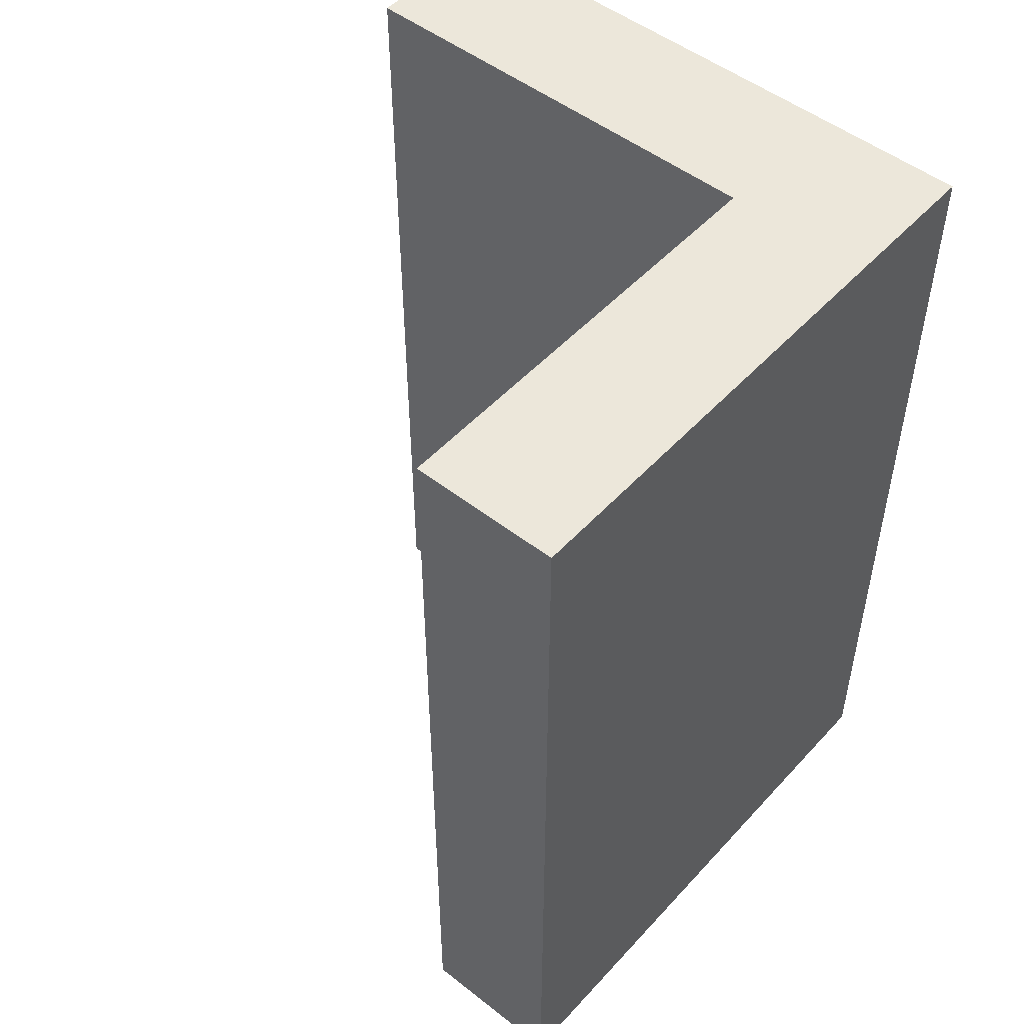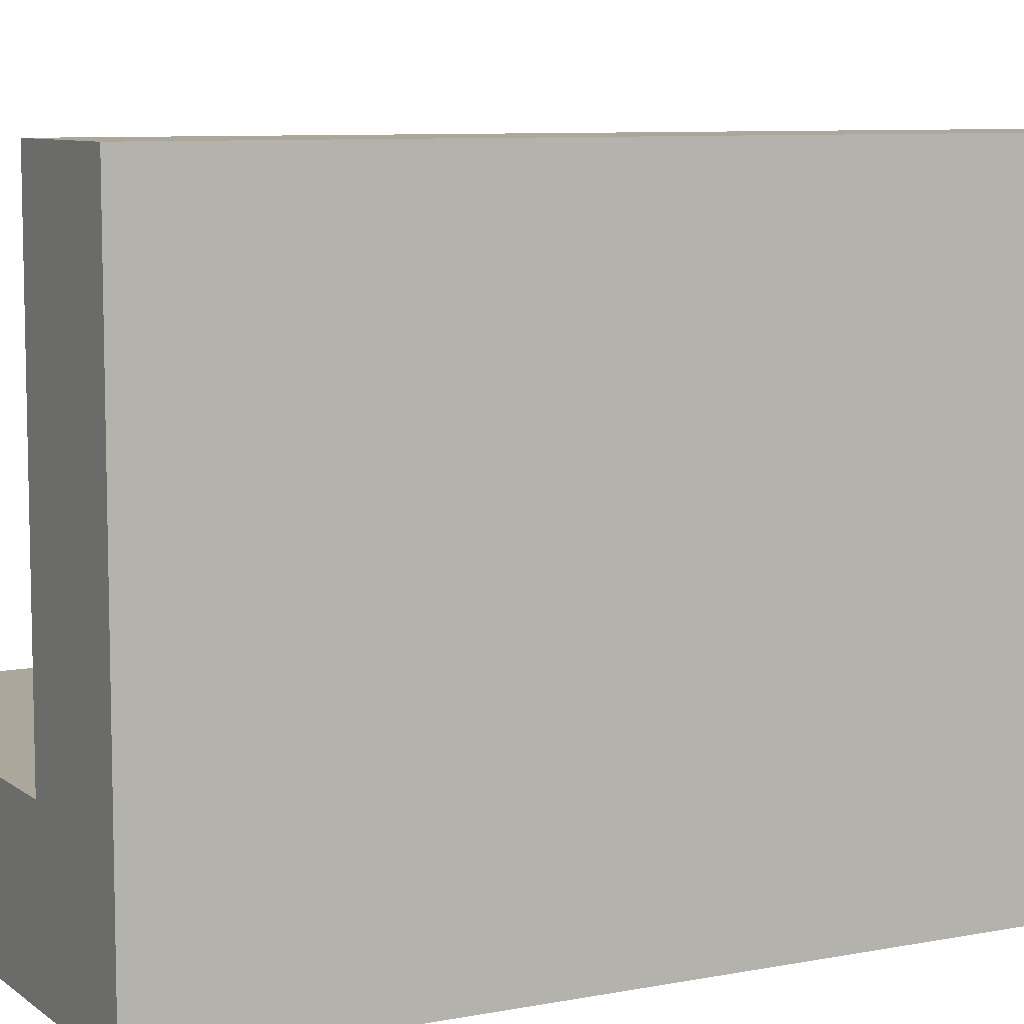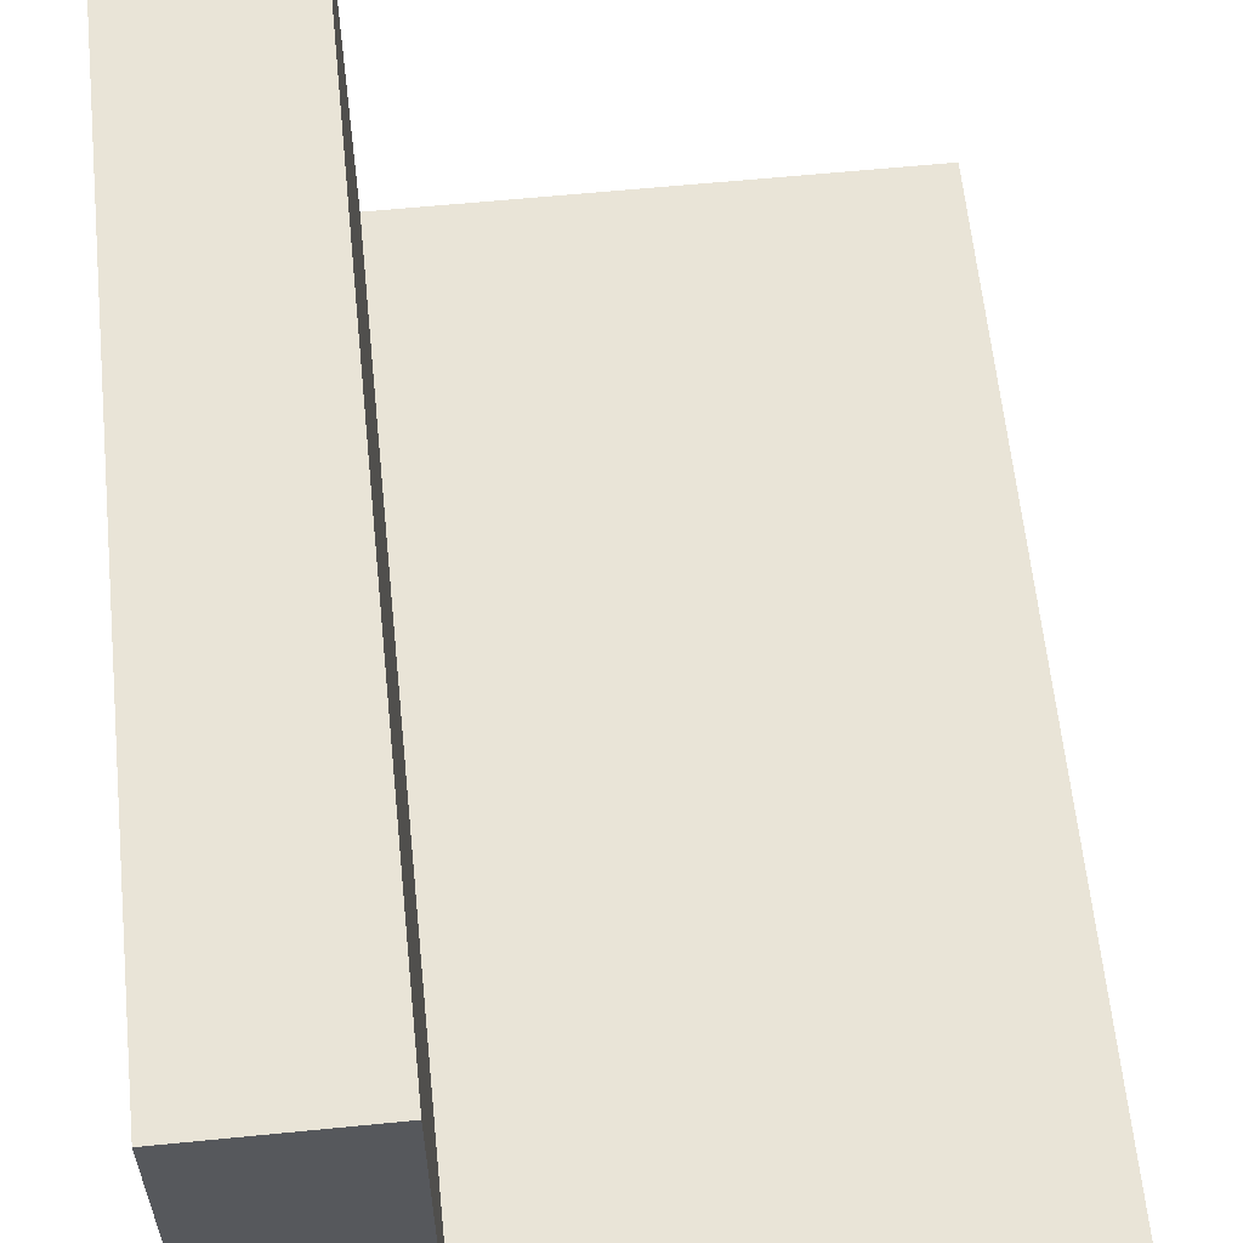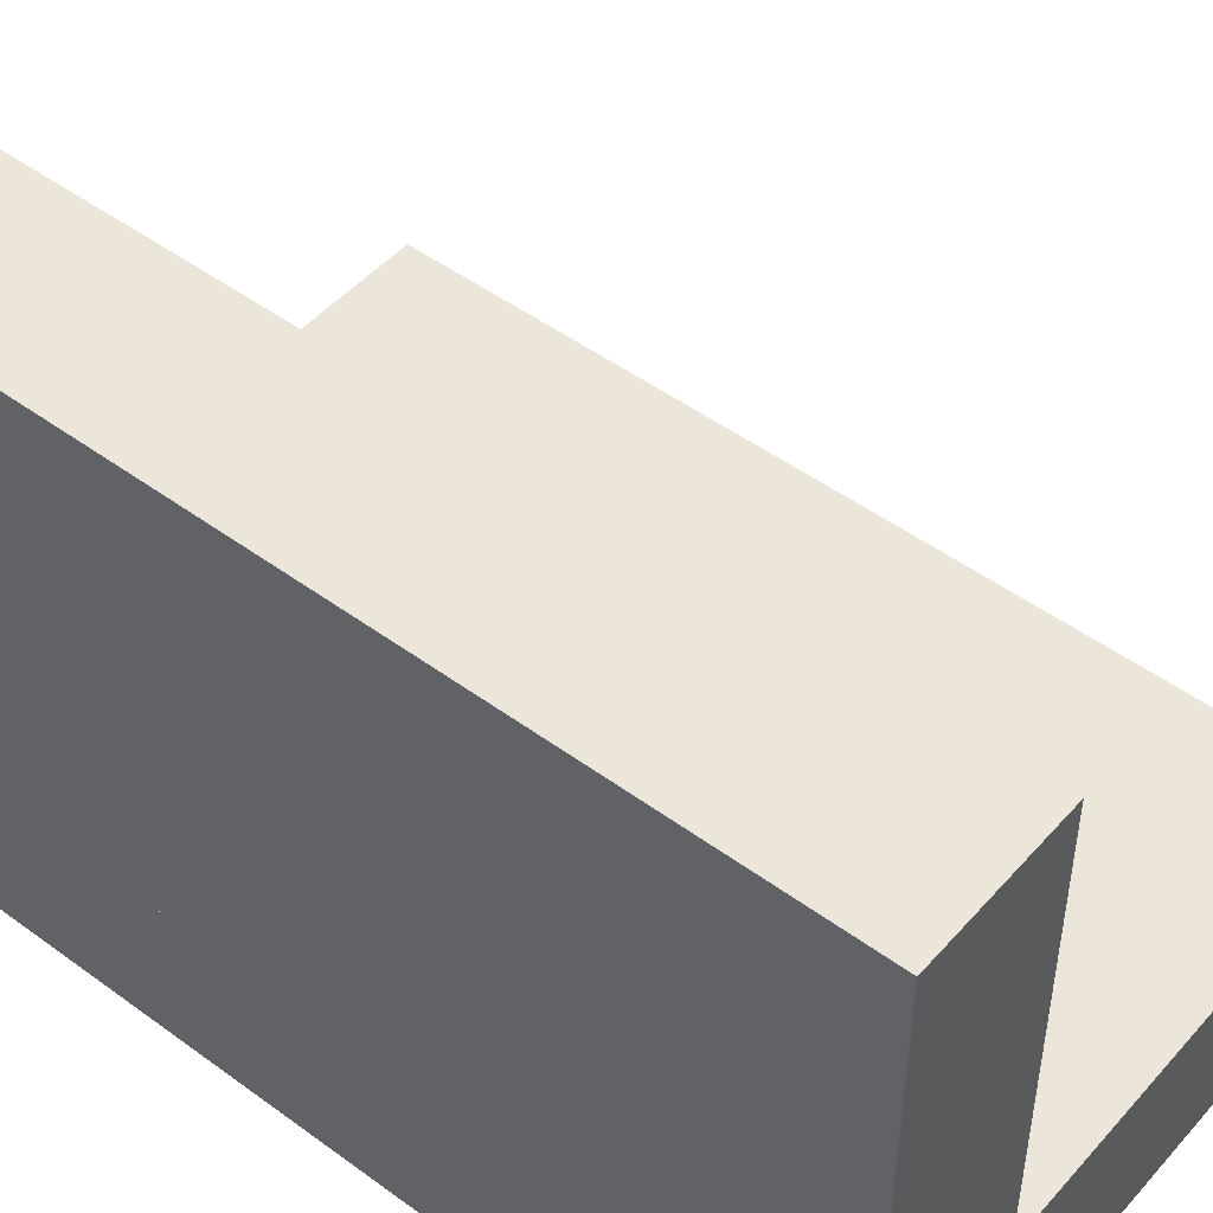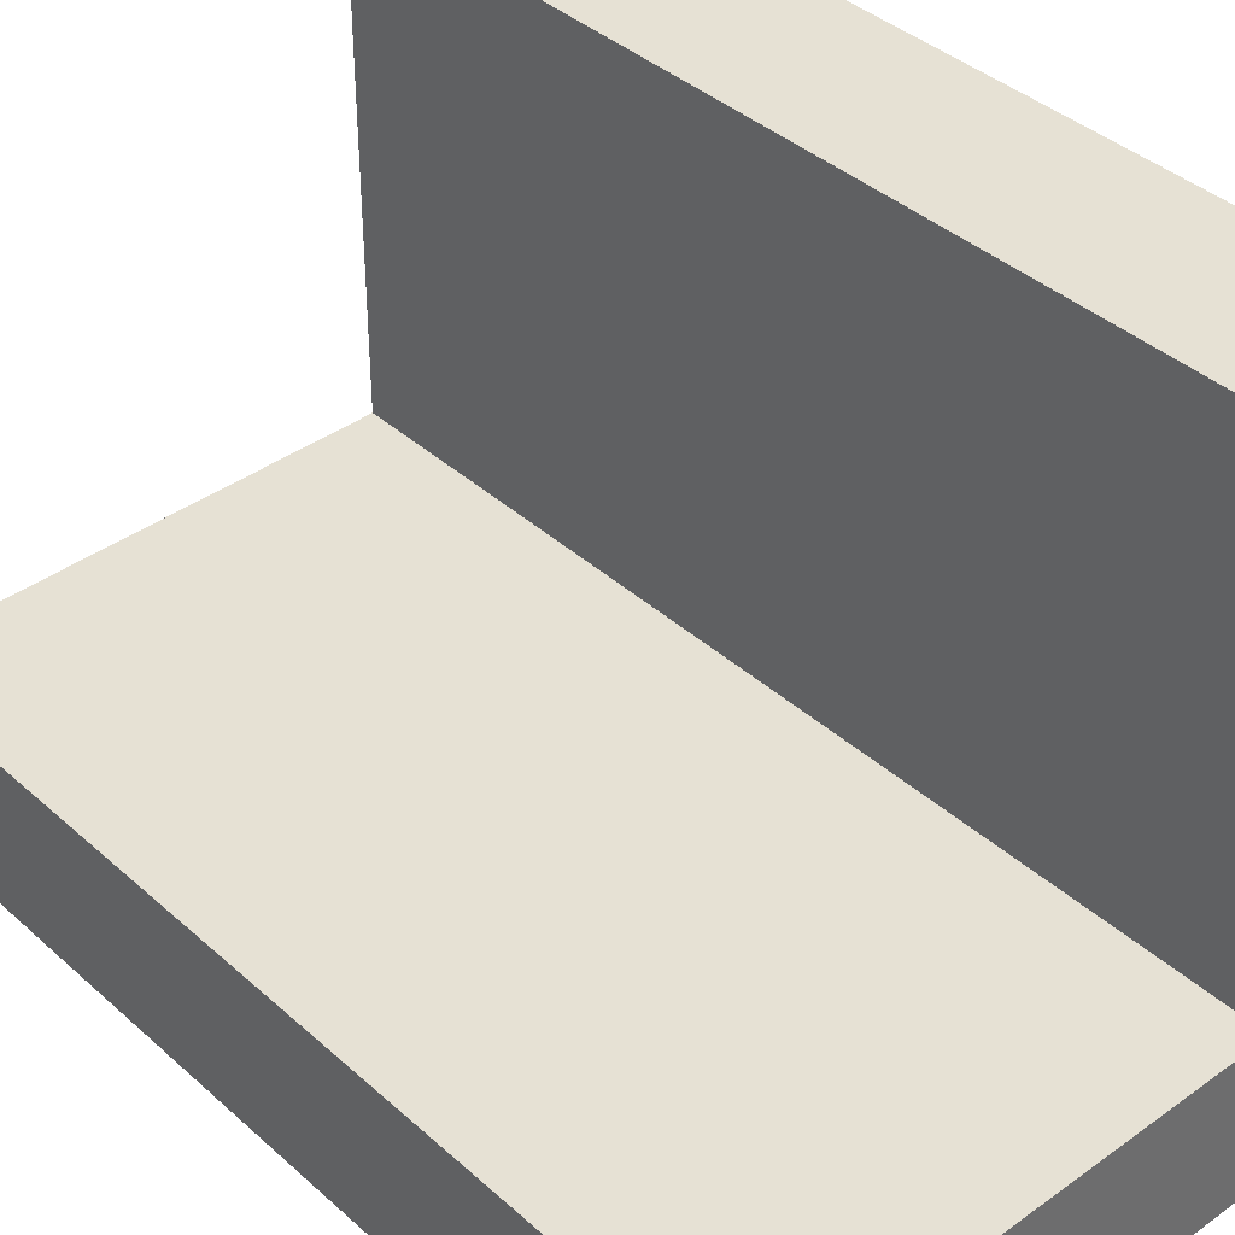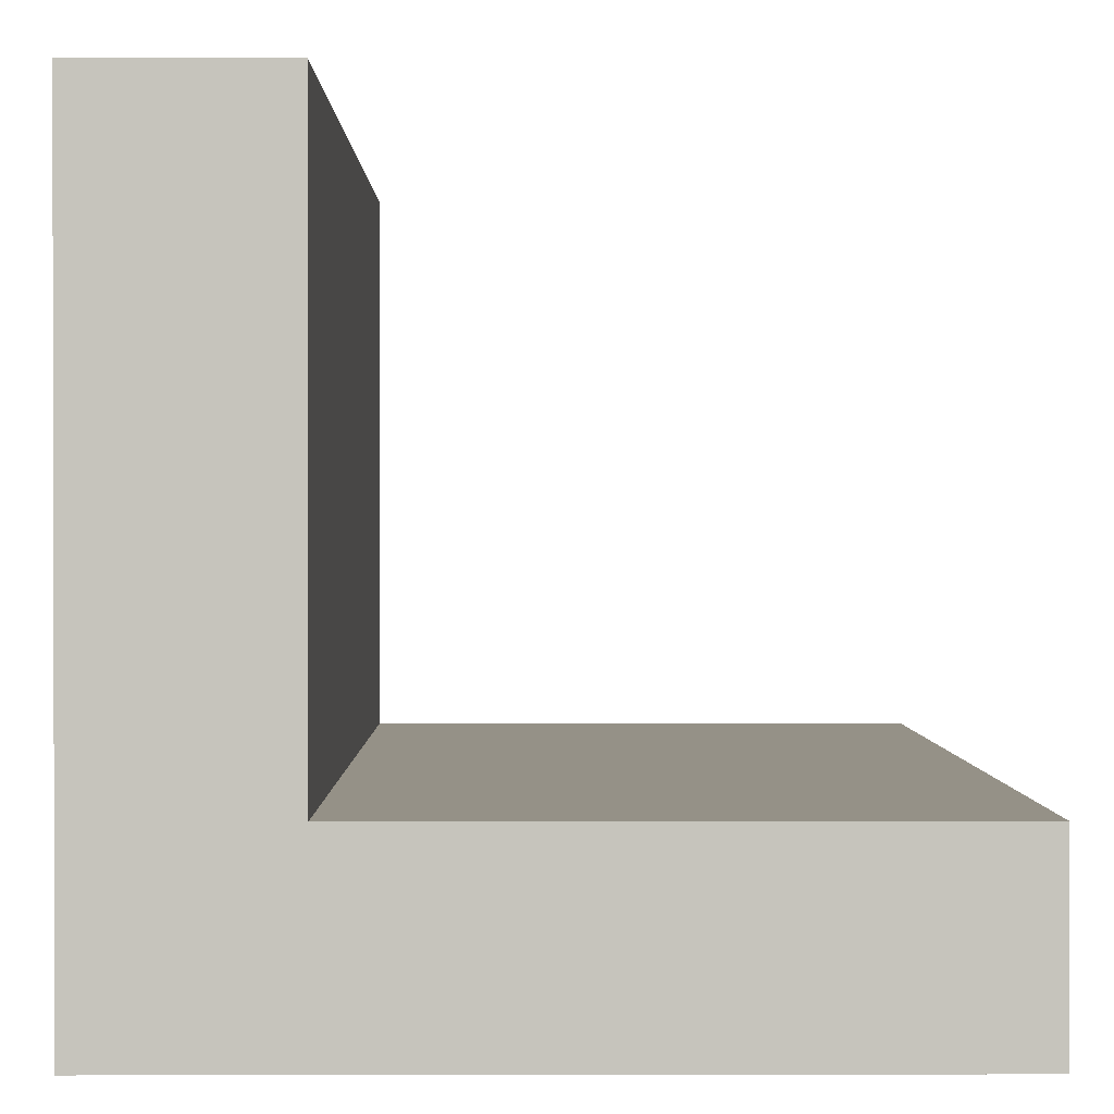
<metadata>
{"format":"obj","ext":"obj","renderer":"f3d","projection":"perspective","resolution":1024,"background":"white","views":[{"elev":50.3,"azim":40.6,"up":"+Y"},{"elev":8.1,"azim":61.9,"up":"+Z"},{"elev":60.9,"azim":174.2,"up":"+Z"},{"elev":48.5,"azim":129.3,"up":"+Z"},{"elev":39.2,"azim":-42.0,"up":"+Z"},{"elev":0.8,"azim":179.6,"up":"+Z"}]}
</metadata>
<code>
o building3b
v 110 0 50
v 110 60 50
v 110 0 20
v 110 60 20
v 120 0 50
v 120 60 50
v 120 0 20
v 120 60 20
v 80 0 20
v 80 60 20
v 80 0 10
v 80 60 10
v 120 0 20
v 120 60 20
v 120 0 10
v 120 60 10
f 2 3 1
f 4 7 3
f 8 5 7
f 6 1 5
f 7 1 3
f 4 6 8
f 10 11 9
f 12 15 11
f 16 13 15
f 14 9 13
f 15 9 11
f 12 14 16
f 2 4 3
f 4 8 7
f 8 6 5
f 6 2 1
f 7 5 1
f 4 2 6
f 10 12 11
f 12 16 15
f 16 14 13
f 14 10 9
f 15 13 9
f 12 10 14

</code>
